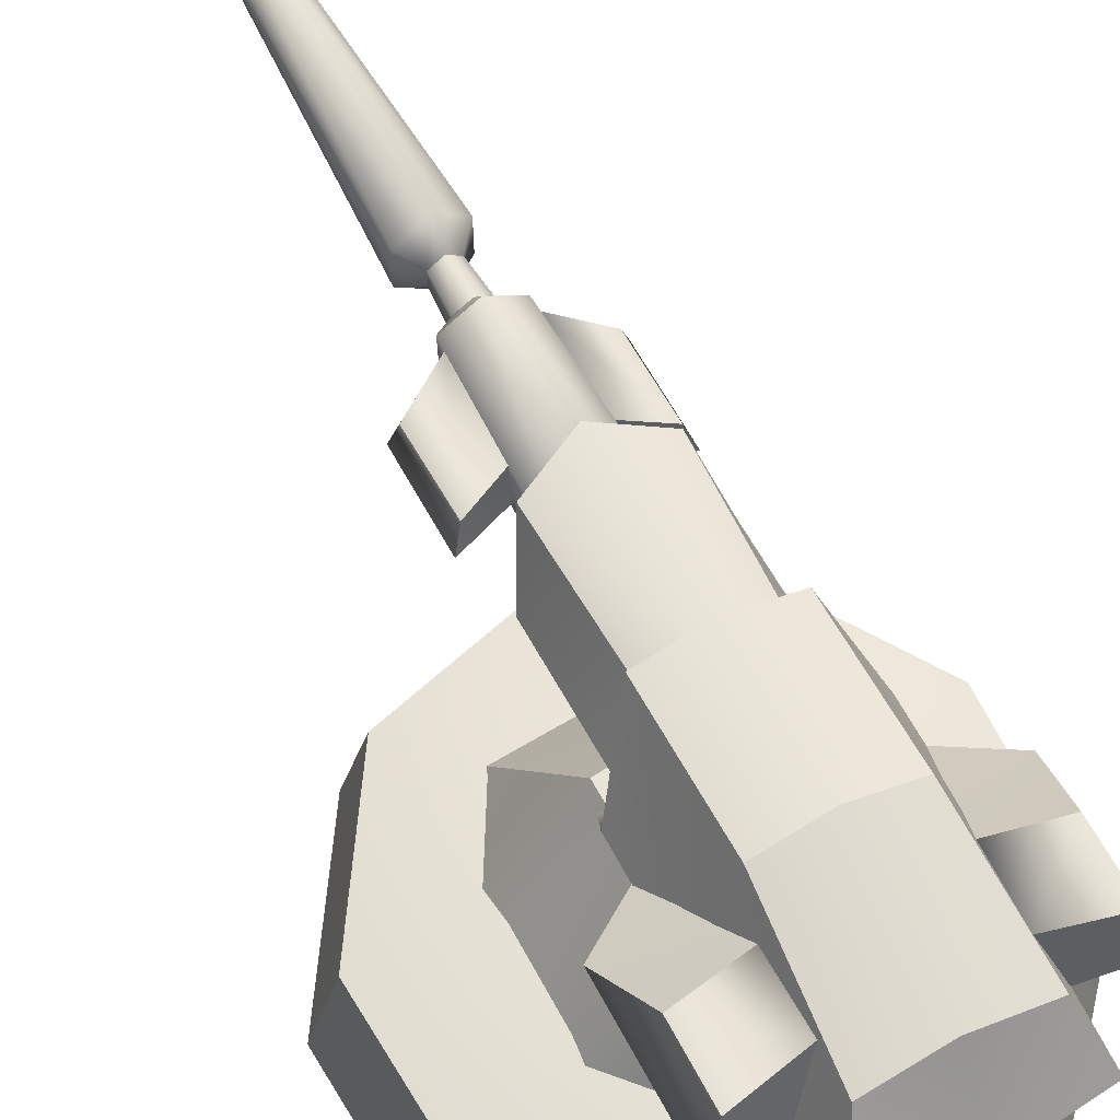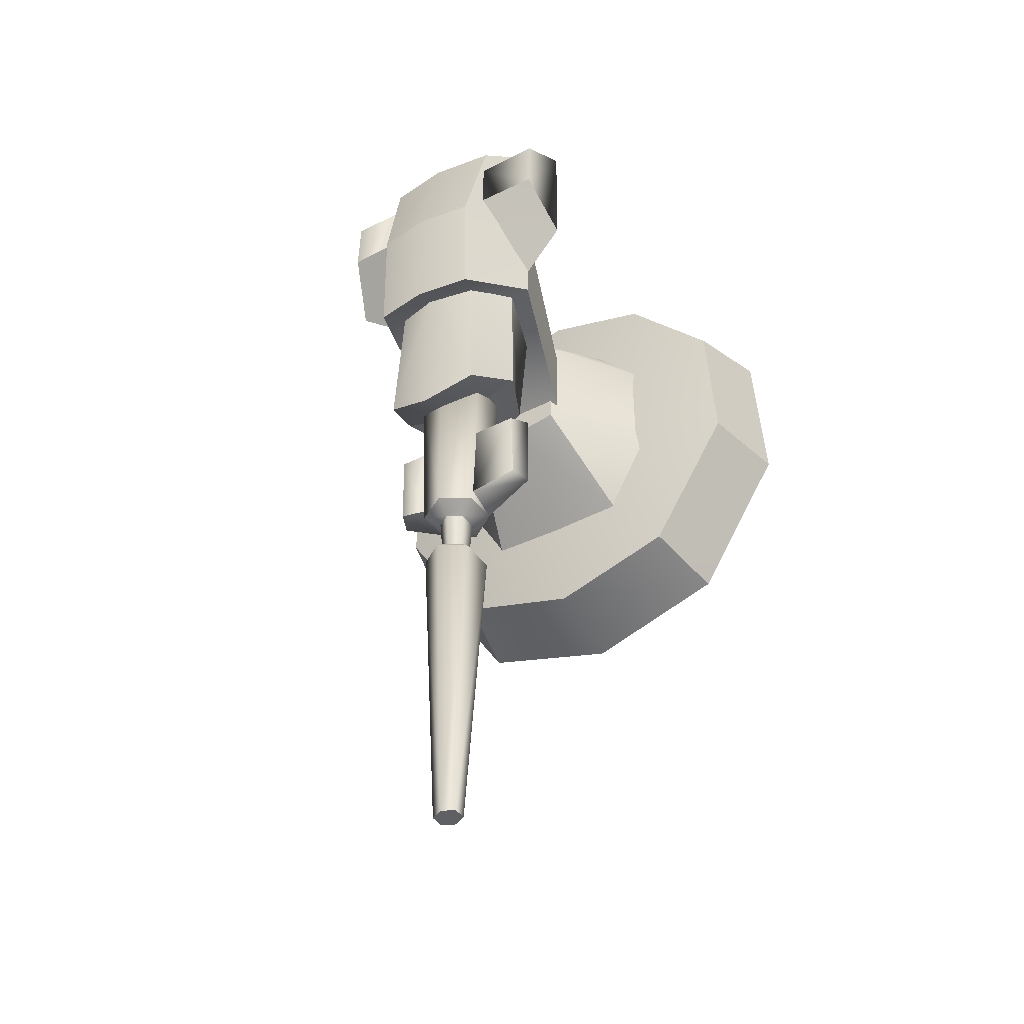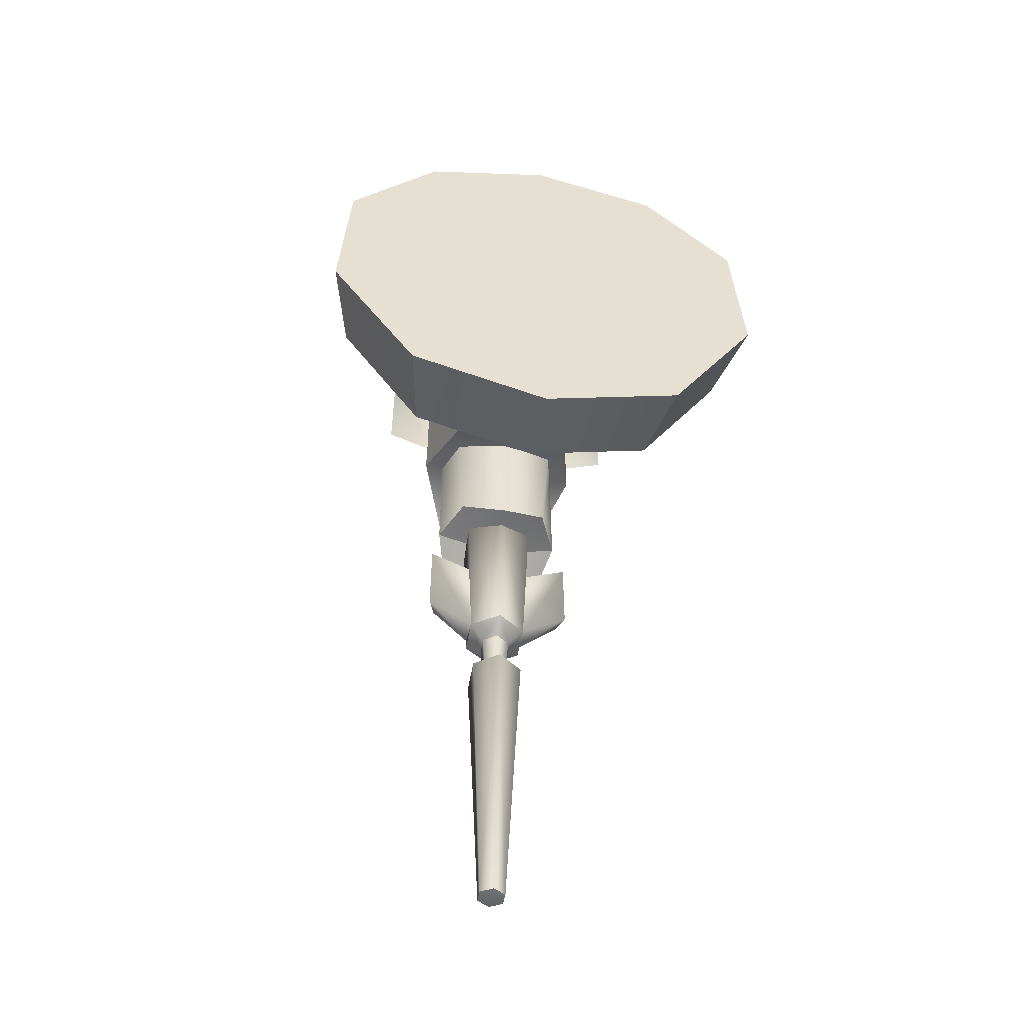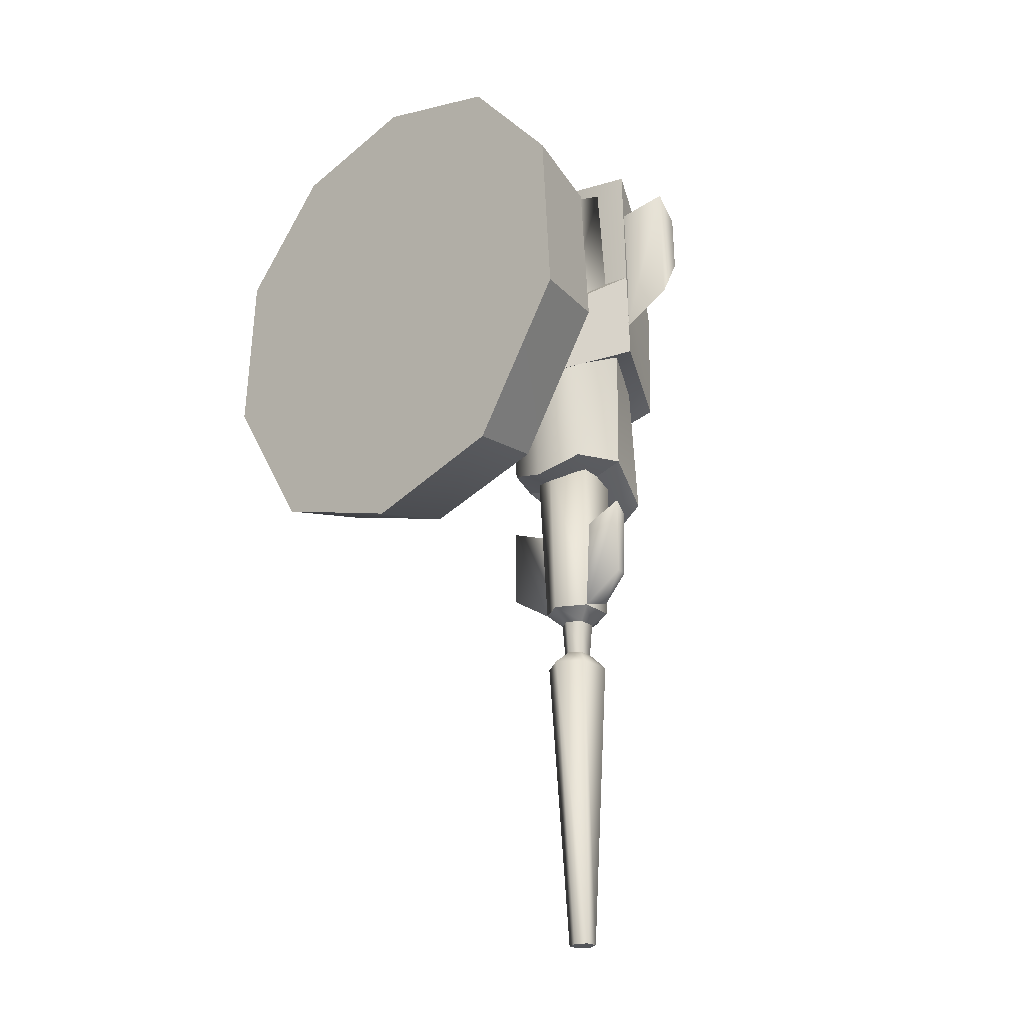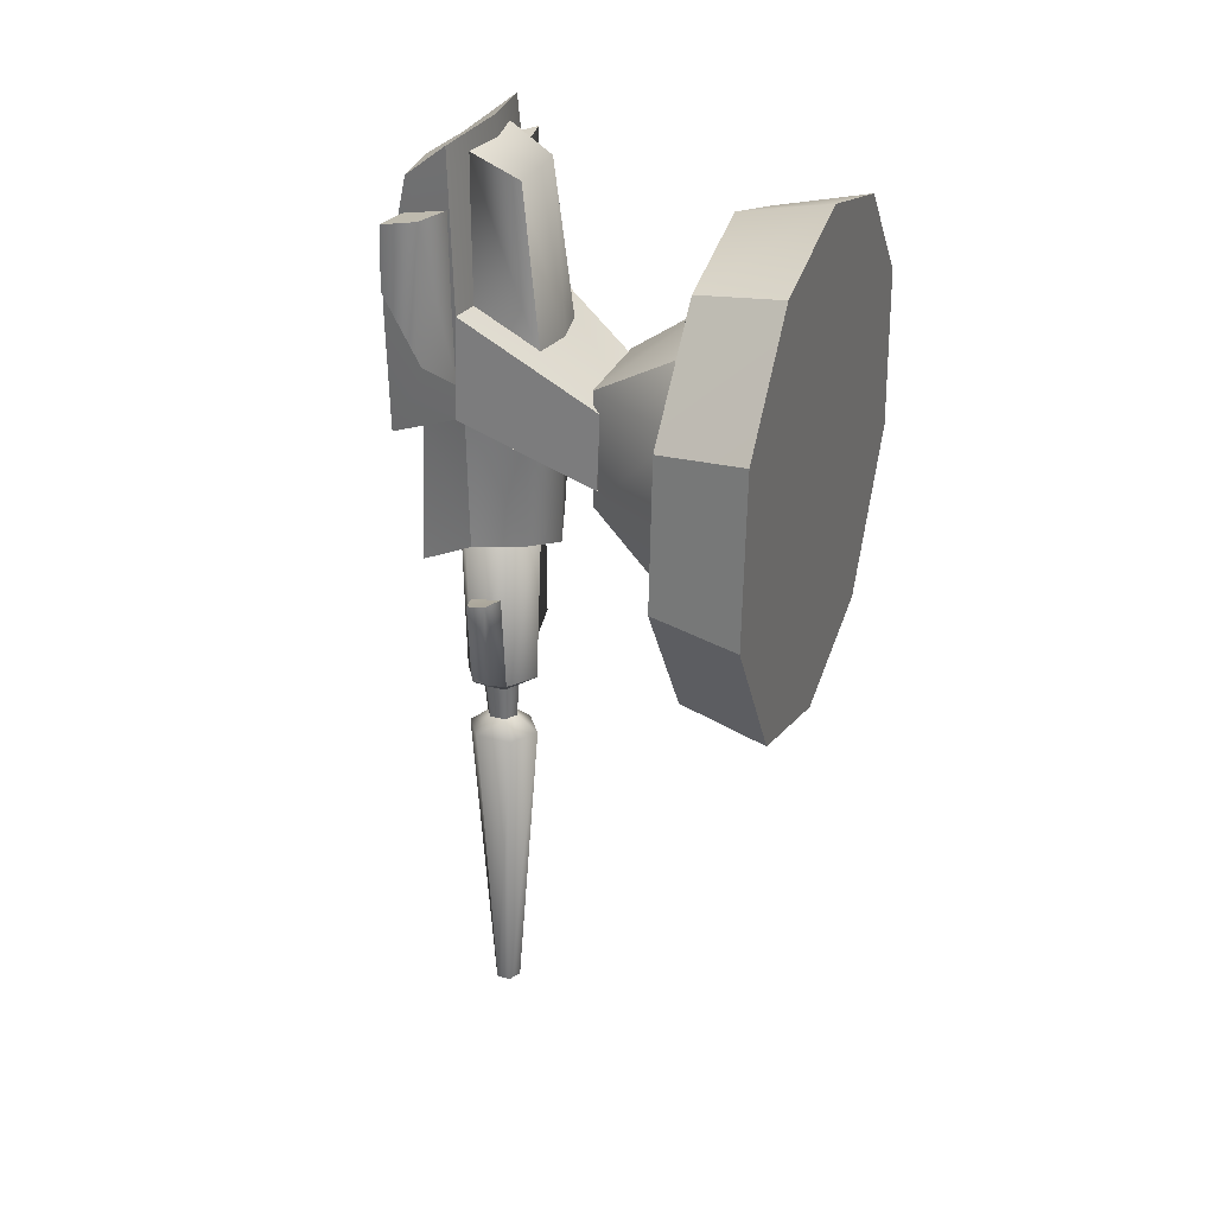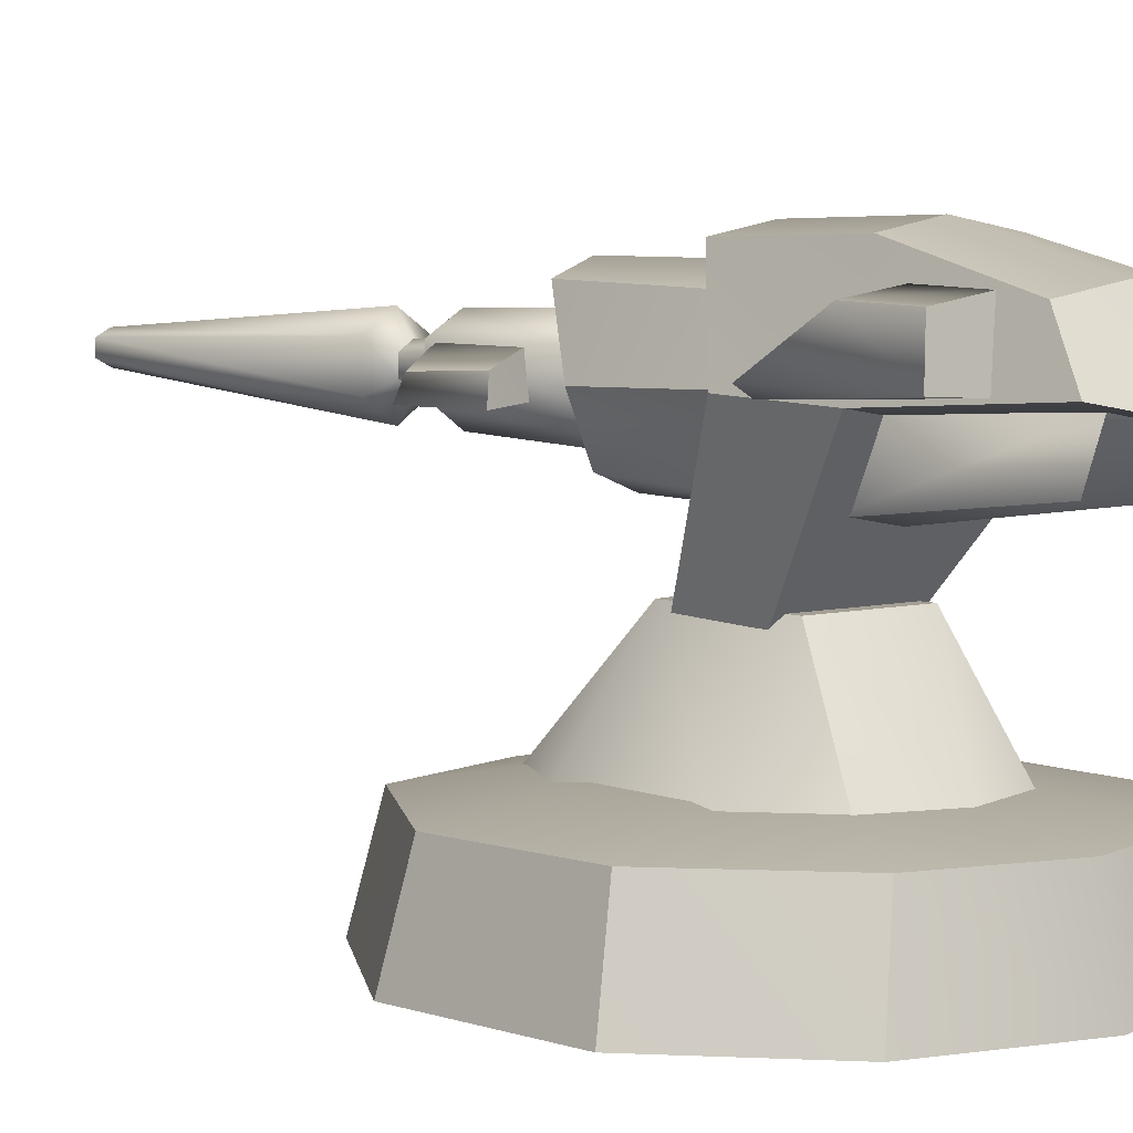
<metadata>
{"format":"obj","ext":"obj","renderer":"f3d","projection":"perspective","resolution":1024,"background":"white","views":[{"elev":58.7,"azim":152.5,"up":"+Z"},{"elev":-42.2,"azim":31.5,"up":"+Y"},{"elev":-52.6,"azim":169.8,"up":"+Y"},{"elev":-23.5,"azim":-138.0,"up":"+Y"},{"elev":29.9,"azim":110.5,"up":"+Y"},{"elev":5.4,"azim":139.7,"up":"+Z"}]}
</metadata>
<code>
g body
v 1.837 0.8575 -0.1321
v 1.663 0.7563 0.5811
v 1.082 1.72 -0.1321
v 0.915 1.593 0.5811
v 1.912 -0.4862 -0.1321
v 1.73 -0.43 0.5811
v 1.163 -1.676 -0.1321
v 1.028 -1.55 0.5811
v 0 -2.034 -0.1321
v 0 -1.854 0.5811
v 0 2.006 -0.1321
v 0 1.86 0.5811
v 0 -0.03151 0.9043
v -1.837 0.8575 -0.1321
v -1.082 1.72 -0.1321
v -1.663 0.7563 0.5811
v -0.915 1.593 0.5811
v -1.912 -0.4862 -0.1321
v -1.73 -0.43 0.5811
v -1.163 -1.676 -0.1321
v -1.028 -1.55 0.5811
f 3 2 1
f 3 4 2
f 1 6 5
f 1 2 6
f 5 8 7
f 5 6 8
f 7 10 9
f 7 8 10
f 11 4 3
f 11 12 4
f 7 9 3
f 5 7 3
f 9 11 3
f 5 3 1
f 4 12 13
f 13 10 8
f 6 13 8
f 6 2 13
f 4 13 2
f 16 15 14
f 17 15 16
f 19 14 18
f 16 14 19
f 21 18 20
f 19 18 21
f 10 20 9
f 21 20 10
f 17 11 15
f 12 11 17
f 9 20 15
f 20 18 15
f 11 9 15
f 15 18 14
f 12 17 13
f 10 13 21
f 13 19 21
f 16 19 13
f 13 17 16
g head
v 0.4084 0.5358 1.482
v 0 0.5358 1.482
v 0 1.174 0.6901
v 0.5567 1.001 0.6901
v 0.4084 -0.3973 1.482
v 0 -0.4608 1.482
v 0.6282 -1.076 0.6684
v 0 -1.14 0.6684
v 0.9633 0.5635 0.6601
v 0.9715 -0.4746 0.6646
v -0.4084 0.5358 1.482
v -0.5567 1.001 0.6901
v -0.4084 -0.3973 1.482
v -0.6282 -1.076 0.6684
v -0.9715 -0.4746 0.6646
v -0.9633 0.5635 0.6601
f 24 23 22
f 24 22 25
f 23 27 26
f 23 26 22
f 27 29 28
f 27 28 26
f 29 25 30
f 29 30 31
f 30 25 22
f 30 22 26
f 26 31 30
f 26 28 31
f 29 31 28
f 23 24 32
f 32 24 33
f 27 23 34
f 34 23 32
f 29 27 35
f 35 27 34
f 24 29 33
f 37 29 36
f 33 37 32
f 32 37 34
f 36 34 37
f 35 34 36
f 36 29 35
f 29 24 25
f 33 29 37
g gun_01
v 0.6426 2.311 2.465
v 0 2.359 2.357
v 0 1.089 2.278
v 0.726 1.098 2.395
v 0.508 2.014 2.846
v 0 1.994 2.923
v 0.4469 0.9901 3.099
v 0 0.9702 3.175
v 0.4469 -0.0332 3.077
v 0 -0.05317 3.154
v 0.4543 -0.242 1.436
v 0 -0.2541 1.419
v 0 0.2866 2.257
v 0.726 0.2905 2.426
v 0.4543 0.3784 1.41
v 0 0.3662 1.393
v 0.4142 -1.102 2.883
v 0 -1.29 2.984
v 0 0.01355 2.975
v 0.3647 0.08513 2.847
v 0.5588 -0.8371 2.411
v 0 -0.9924 2.413
v 0.387 -0.8446 2.019
v 0 -0.9769 1.898
v 0.4467 0.07661 1.98
v 0 0.05352 1.87
v 0.5559 0.2859 2.43
v 0 0.2859 2.43
v 0 -5.324 2.335
v 0.1037 -5.323 2.391
v 0 -2.781 2.127
v 0.2142 -2.78 2.278
v 0.1027 -5.324 2.501
v 0.2117 -2.781 2.576
v 0 -5.325 2.556
v 0 -2.783 2.723
v 0 -5.329 2.448
v 0 -2.251 2.124
v 0.2407 -2.239 2.289
v 0 -0.8105 2.065
v 0.2933 -0.8084 2.238
v 0.2424 -2.252 2.576
v 0.2904 -0.8117 2.581
v 0 -2.257 2.723
v 0 -0.8171 2.75
v 0 -2.649 2.306
v 0.09645 -2.648 2.37
v 0 -2.353 2.282
v 0.1159 -2.353 2.36
v 0.09535 -2.649 2.498
v 0.1146 -2.353 2.514
v 0 -2.65 2.56
v 0 -2.355 2.59
v 0 0.6209 1.837
v 0.2962 1.997 2.05
v 0 2.007 2.019
v 0.3464 0.6431 1.899
v 0.371 2.196 2.418
v 0.499 1.087 2.371
v 0 2.221 2.394
v 0 1.042 2.342
v 0.9934 1.321 2.839
v 0.4989 1.25 2.899
v 0.4989 1.728 2.88
v 0.9934 1.821 2.822
v 0.7131 0.5585 2.407
v 1.102 0.8441 2.497
v 1.102 1.92 2.484
v 0.6549 1.854 2.46
v 0.633 -1.997 2.283
v 0.5735 -1.975 2.439
v 0.6308 -1.301 2.284
v 0.5672 -1.363 2.464
v 0.2392 -2.167 2.564
v 0.2642 -1.475 2.56
v 0.2604 -1.437 2.306
v -0.6426 2.311 2.465
v -0.726 1.098 2.395
v -0.508 2.014 2.846
v -0.4469 0.9901 3.099
v -0.4469 -0.0332 3.077
v -0.4543 -0.242 1.436
v -0.726 0.2905 2.426
v -0.4543 0.3784 1.41
v -0.4142 -1.102 2.883
v -0.3647 0.08513 2.847
v -0.5588 -0.8371 2.411
v -0.387 -0.8446 2.019
v -0.4467 0.07661 1.98
v -0.5559 0.2859 2.43
v -0.1037 -5.323 2.391
v -0.2142 -2.78 2.278
v -0.1027 -5.324 2.501
v -0.2117 -2.781 2.576
v -0.2407 -2.239 2.289
v -0.2933 -0.8084 2.238
v -0.2424 -2.252 2.576
v -0.2904 -0.8117 2.581
v -0.09645 -2.648 2.37
v -0.1159 -2.353 2.36
v -0.09535 -2.649 2.498
v -0.1146 -2.353 2.514
v -0.2962 1.997 2.05
v -0.3464 0.6431 1.899
v -0.371 2.196 2.418
v -0.499 1.087 2.371
v -0.9934 1.321 2.839
v -0.4989 1.728 2.88
v -0.4989 1.25 2.899
v -0.9934 1.821 2.822
v -0.7131 0.5585 2.407
v -1.102 0.8441 2.497
v -1.102 1.92 2.484
v -0.6549 1.854 2.46
v -0.633 -1.997 2.283
v -0.6308 -1.301 2.284
v -0.5735 -1.975 2.439
v -0.5672 -1.363 2.464
v -0.2392 -2.167 2.564
v -0.2642 -1.475 2.56
v -0.2604 -1.437 2.306
v 0 -0.7717 2.409
f 40 39 38
f 40 38 41
f 39 43 42
f 39 42 38
f 43 45 44
f 43 44 42
f 45 47 46
f 45 46 44
f 50 49 48
f 47 50 51
f 49 53 52
f 49 52 48
f 53 40 41
f 53 41 52
f 41 38 42
f 41 42 44
f 41 44 46
f 41 51 48
f 41 48 52
f 41 46 51
f 47 51 46
f 51 50 48
f 56 55 54
f 56 54 57
f 54 59 58
f 55 59 54
f 59 61 60
f 59 60 58
f 61 63 62
f 61 62 60
f 63 65 64
f 63 64 62
f 65 56 57
f 65 57 64
f 57 54 58
f 60 62 64
f 64 57 58
f 60 64 58
f 68 67 66
f 68 69 67
f 69 70 67
f 69 71 70
f 71 72 70
f 71 73 72
f 74 66 67
f 74 67 70
f 74 70 72
f 77 76 75
f 77 78 76
f 78 79 76
f 78 80 79
f 80 81 79
f 80 82 81
f 85 84 83
f 85 86 84
f 86 87 84
f 86 88 87
f 88 89 87
f 88 90 89
f 75 76 86
f 86 85 75
f 76 79 88
f 88 86 76
f 79 81 90
f 90 88 79
f 93 92 91
f 92 94 91
f 92 95 94
f 95 96 94
f 97 95 93
f 92 93 95
f 91 94 98
f 96 98 94
f 101 100 99
f 101 99 102
f 104 100 103
f 100 104 99
f 106 102 105
f 102 106 101
f 105 99 104
f 99 105 102
f 84 69 83
f 68 83 69
f 87 71 84
f 69 84 71
f 89 73 87
f 71 87 73
f 106 105 103
f 104 103 105
f 103 100 106
f 101 106 100
f 98 96 97
f 95 97 96
f 109 108 107
f 109 110 108
f 110 111 108
f 110 112 111
f 107 111 76
f 111 107 108
f 113 110 109
f 110 113 112
f 76 112 113
f 112 76 111
f 113 109 76
f 107 76 109
f 39 40 114
f 114 40 115
f 43 39 116
f 116 39 114
f 45 43 117
f 117 43 116
f 47 45 118
f 118 45 117
f 49 50 119
f 50 47 120
f 53 49 121
f 121 49 119
f 40 53 115
f 115 53 121
f 114 115 116
f 116 115 117
f 117 115 118
f 120 115 119
f 119 115 121
f 118 115 120
f 120 47 118
f 50 120 119
f 55 56 122
f 122 56 123
f 59 122 124
f 59 55 122
f 61 59 125
f 125 59 124
f 63 61 126
f 126 61 125
f 65 63 127
f 127 63 126
f 56 65 123
f 123 65 127
f 122 123 124
f 126 125 127
f 123 127 124
f 127 125 124
f 128 68 66
f 129 68 128
f 130 129 128
f 131 129 130
f 72 131 130
f 73 131 72
f 66 74 128
f 128 74 130
f 130 74 72
f 132 77 75
f 133 77 132
f 134 133 132
f 135 133 134
f 81 135 134
f 82 135 81
f 136 85 83
f 137 85 136
f 138 137 136
f 139 137 138
f 89 139 138
f 90 139 89
f 132 75 137
f 85 137 75
f 134 132 139
f 137 139 132
f 81 134 90
f 139 90 134
f 140 93 91
f 141 140 91
f 142 140 141
f 143 142 141
f 142 97 93
f 93 140 142
f 141 91 98
f 98 143 141
f 146 145 144
f 144 145 147
f 146 149 148
f 149 146 144
f 147 151 150
f 151 147 145
f 144 150 149
f 150 144 147
f 129 136 83
f 83 68 129
f 131 138 136
f 136 129 131
f 73 89 138
f 138 131 73
f 150 151 148
f 148 149 150
f 146 148 151
f 151 145 146
f 143 98 97
f 97 142 143
f 154 153 152
f 155 153 154
f 156 155 154
f 157 155 156
f 156 152 132
f 152 156 154
f 155 158 153
f 158 155 157
f 157 132 158
f 132 157 156
f 153 158 132
f 132 152 153
f 77 159 78
f 78 159 80
f 80 159 82
f 133 159 77
f 135 159 133
f 82 159 135

</code>
